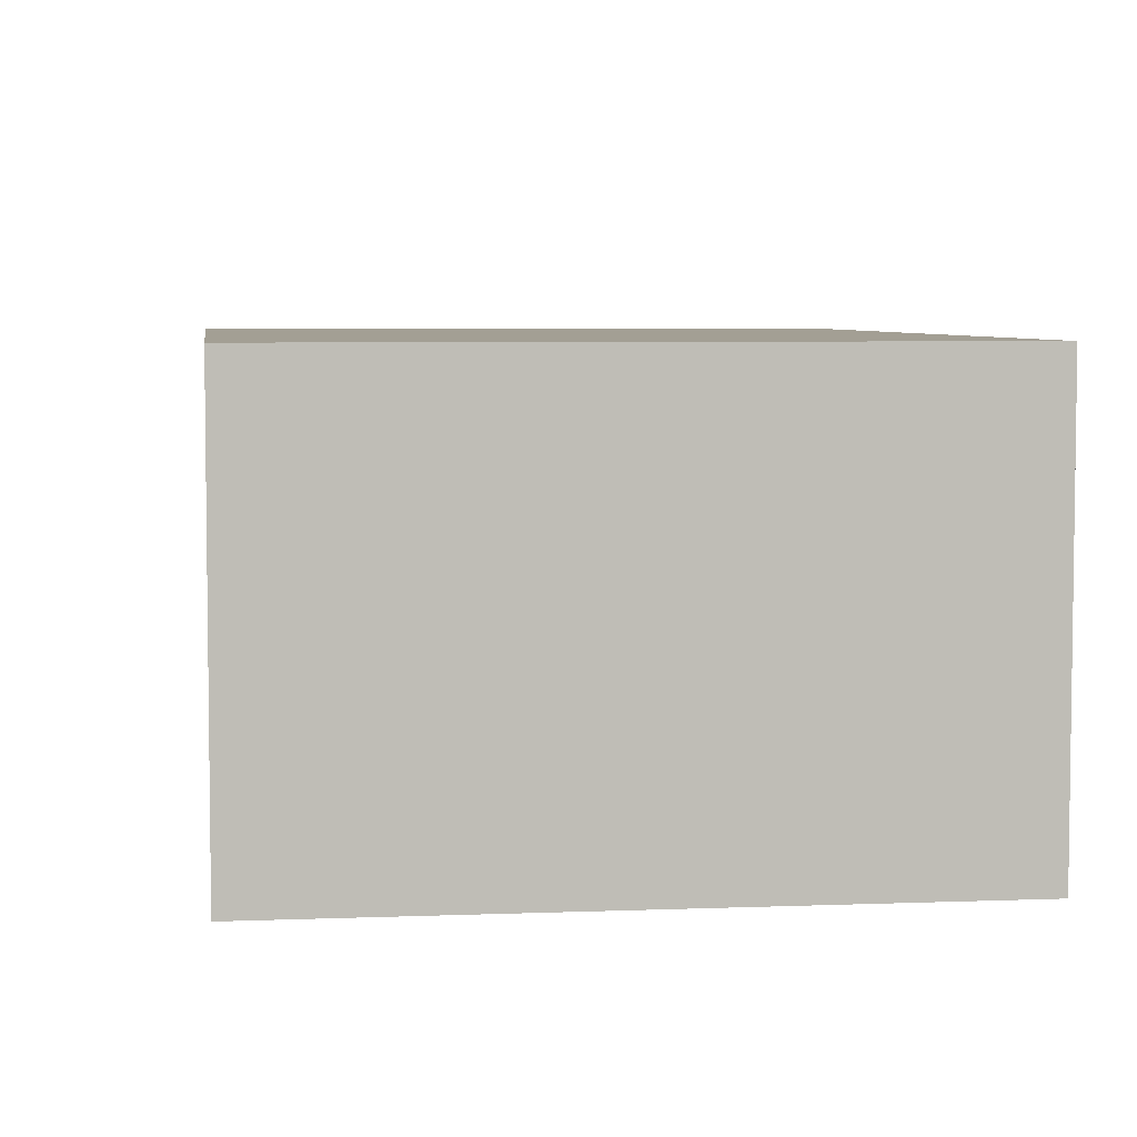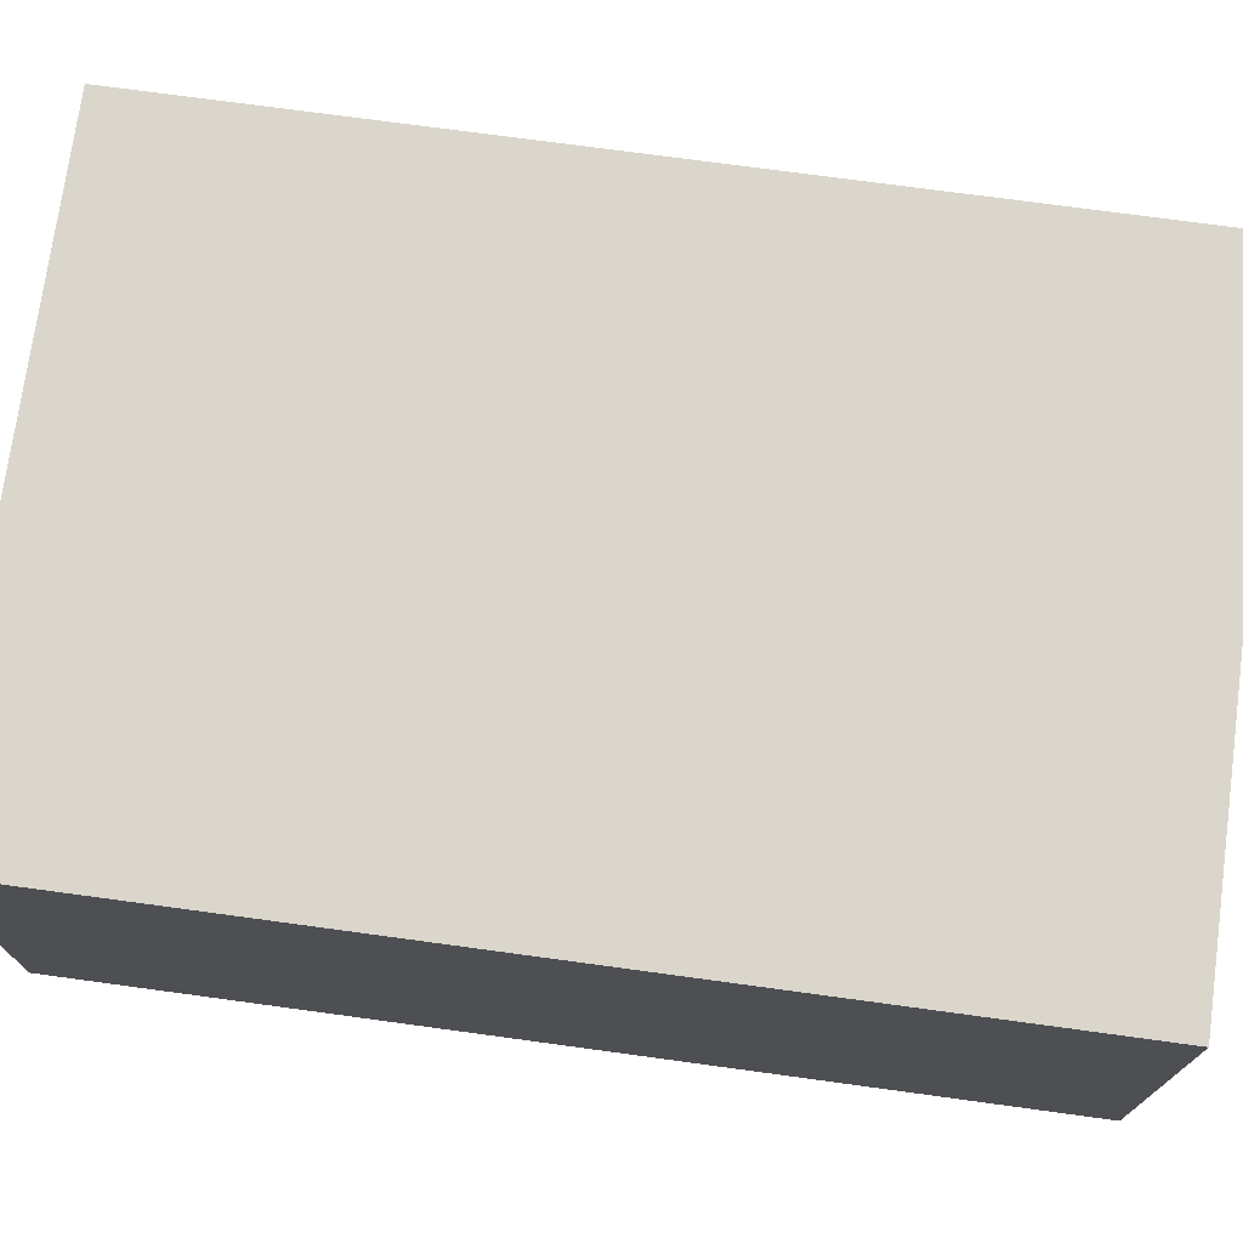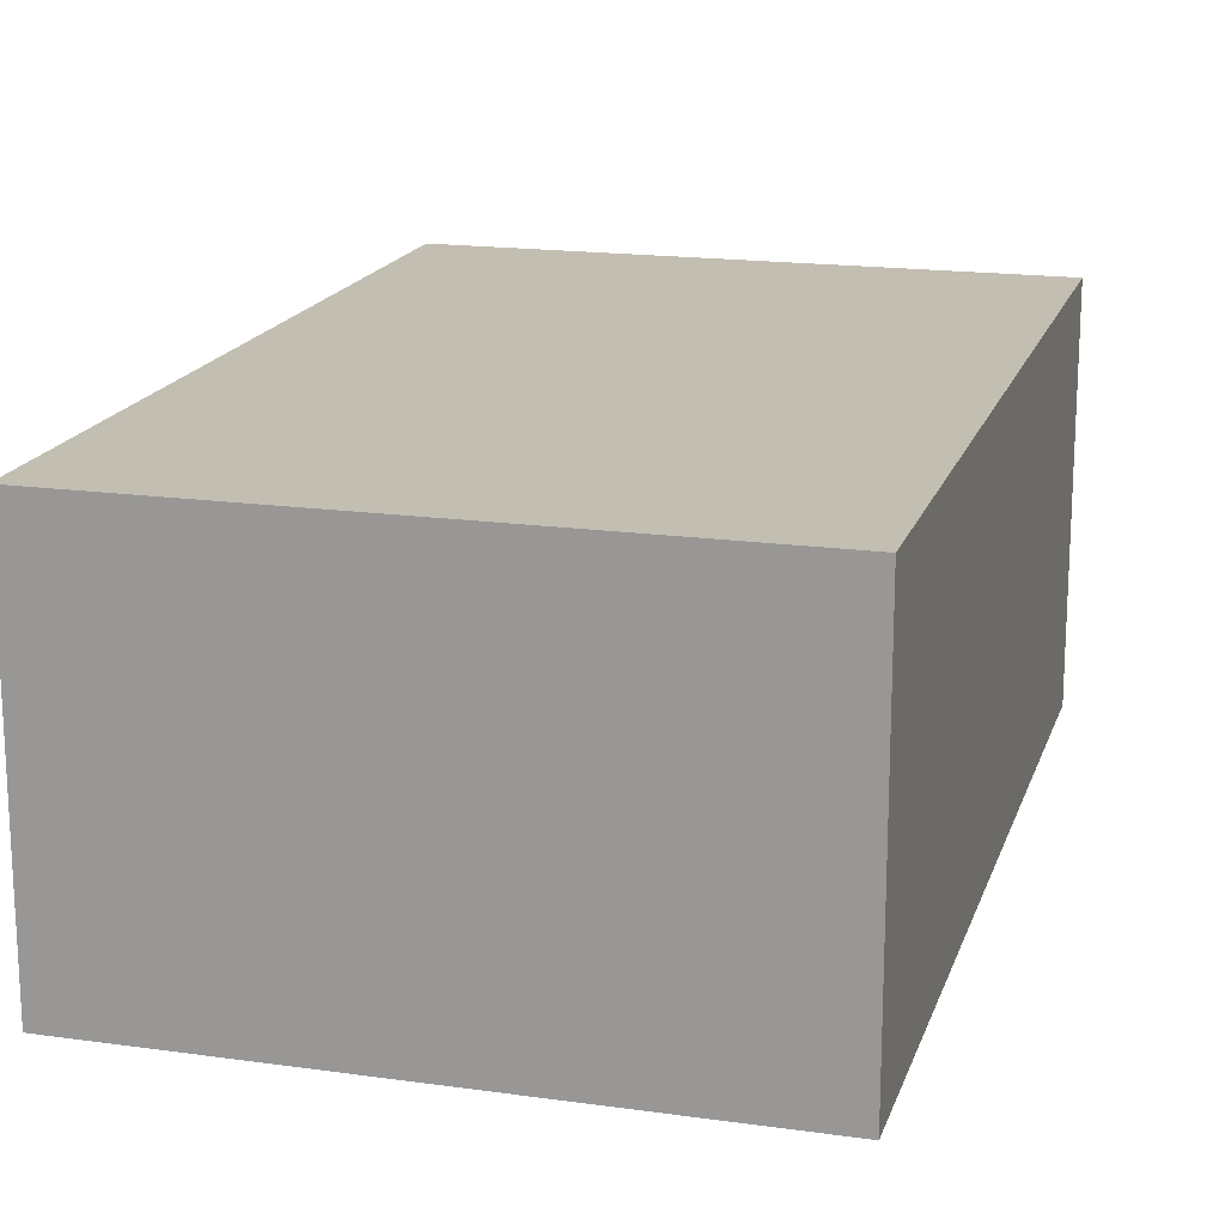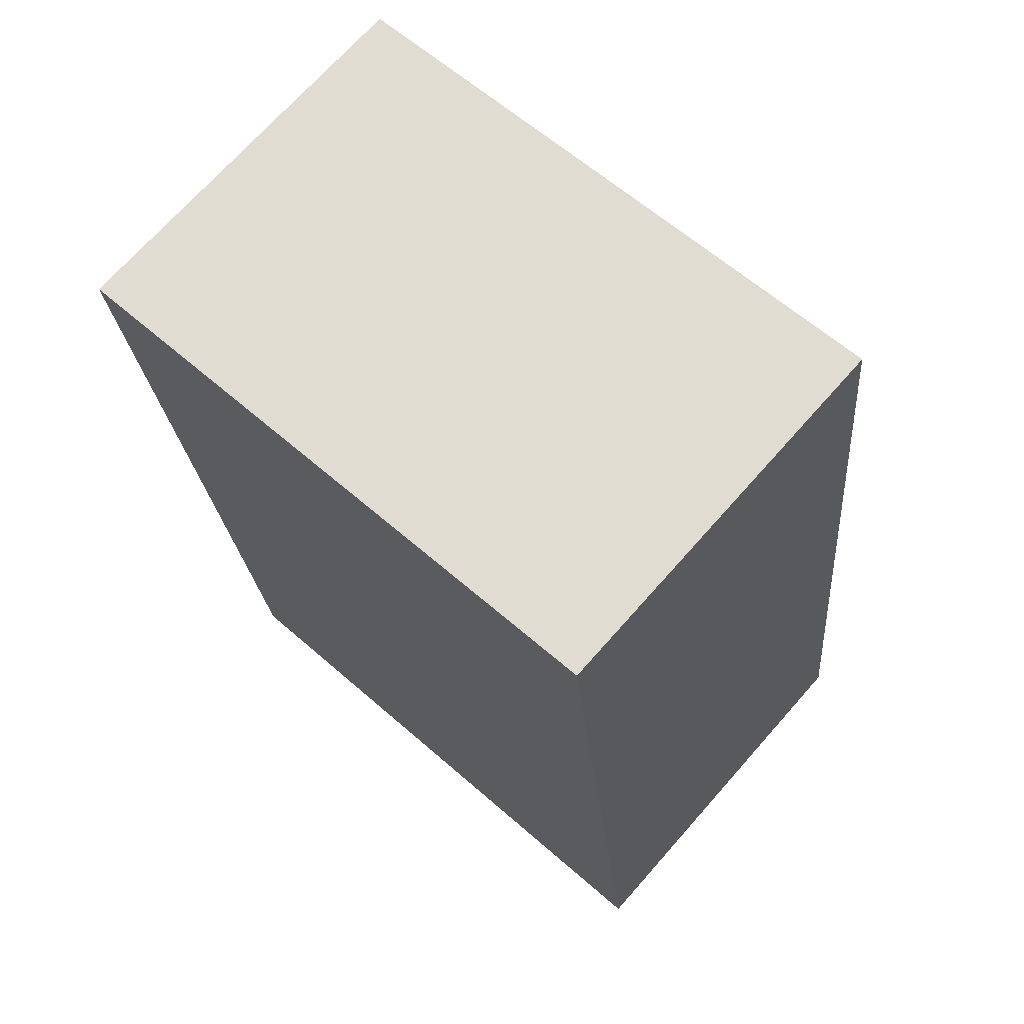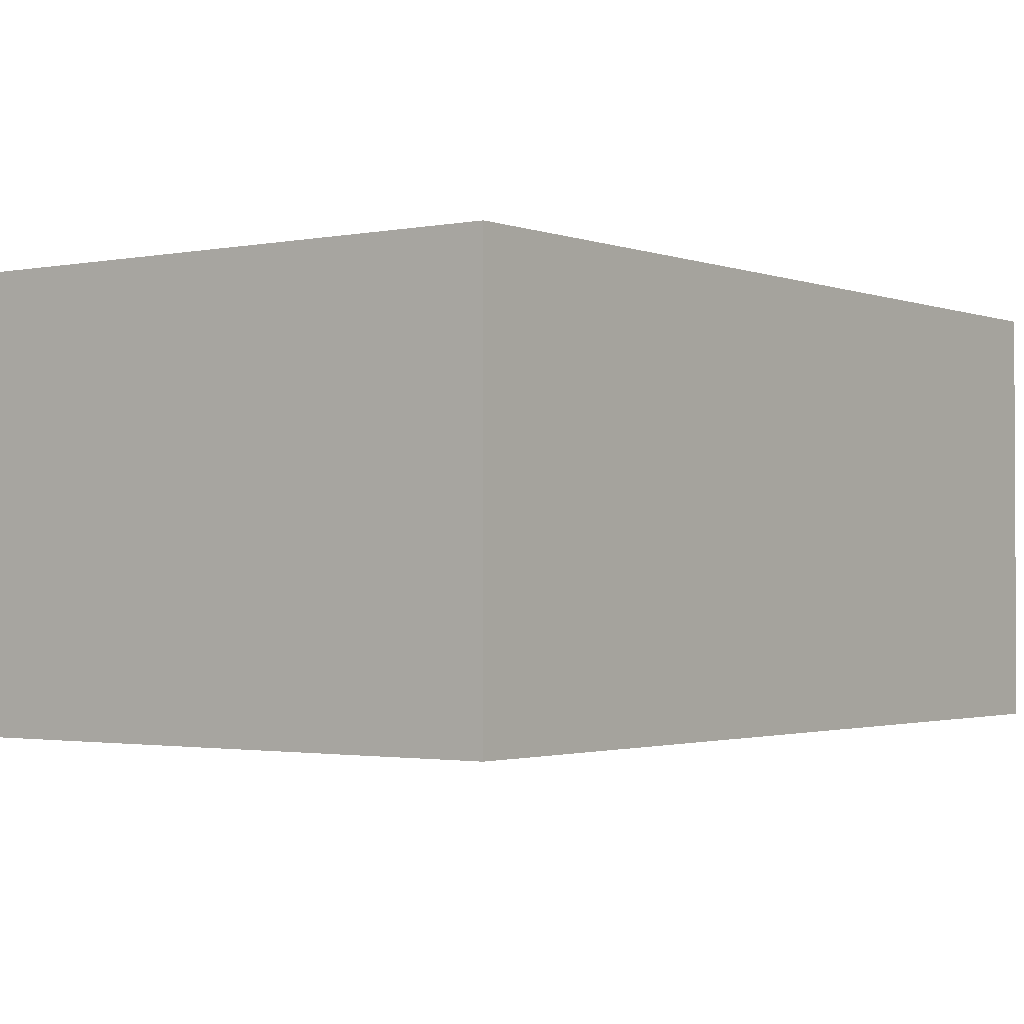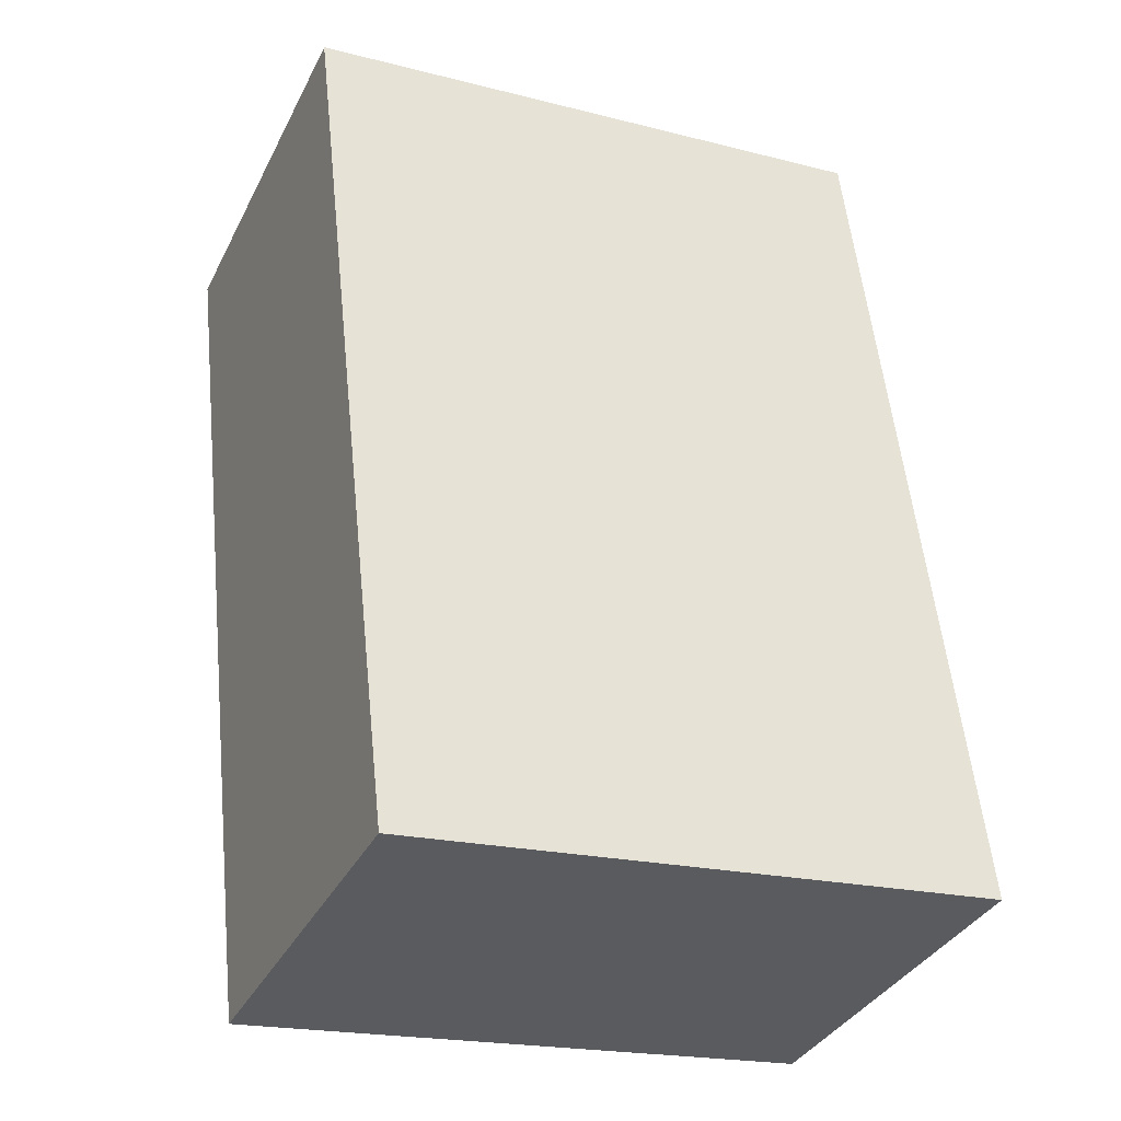
<metadata>
{"format":"obj","ext":"obj","renderer":"f3d","projection":"perspective","resolution":1024,"background":"white","views":[{"elev":5.4,"azim":166.3,"up":"+Y"},{"elev":73.7,"azim":-88.8,"up":"+Y"},{"elev":17.4,"azim":-171.0,"up":"+Y"},{"elev":71.0,"azim":41.5,"up":"+Z"},{"elev":-1.7,"azim":29.9,"up":"+Y"},{"elev":-35.9,"azim":-24.2,"up":"+Z"}]}
</metadata>
<code>
v  0 1.387 8.493e-17
v  2.464 1.387 -2.857
v  0.356 1.387 -3.099
v  2.108 1.387 0.243
v  0.356 1.898e-16 -3.099
v  0 0 0
v  2.108 -1.488e-17 0.243
v  2.464 1.749e-16 -2.857
g defaultobject
f 1 2 3
f 2 1 4
f 5 1 3
f 1 5 6
f 6 4 1
f 4 6 7
f 7 2 4
f 2 7 8
f 8 3 2
f 3 8 5
f 5 7 6
f 7 5 8

</code>
